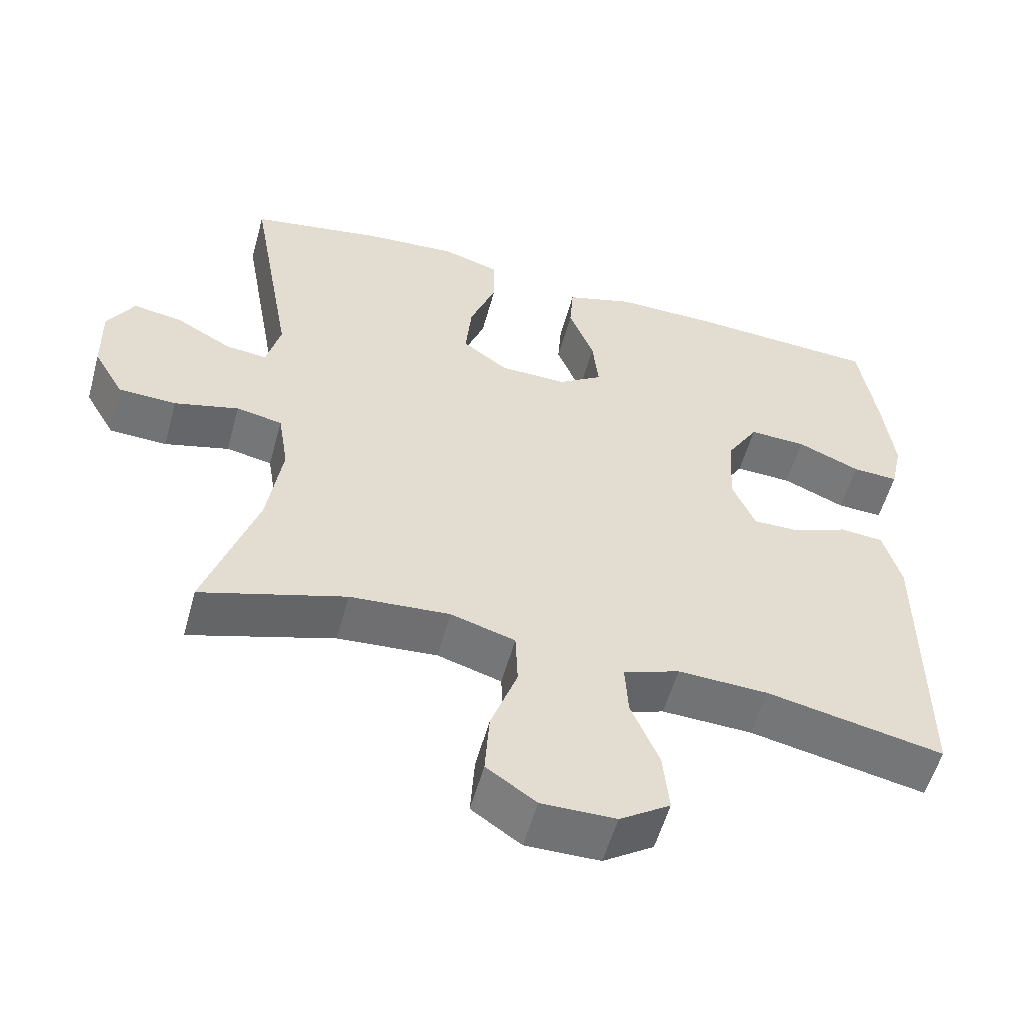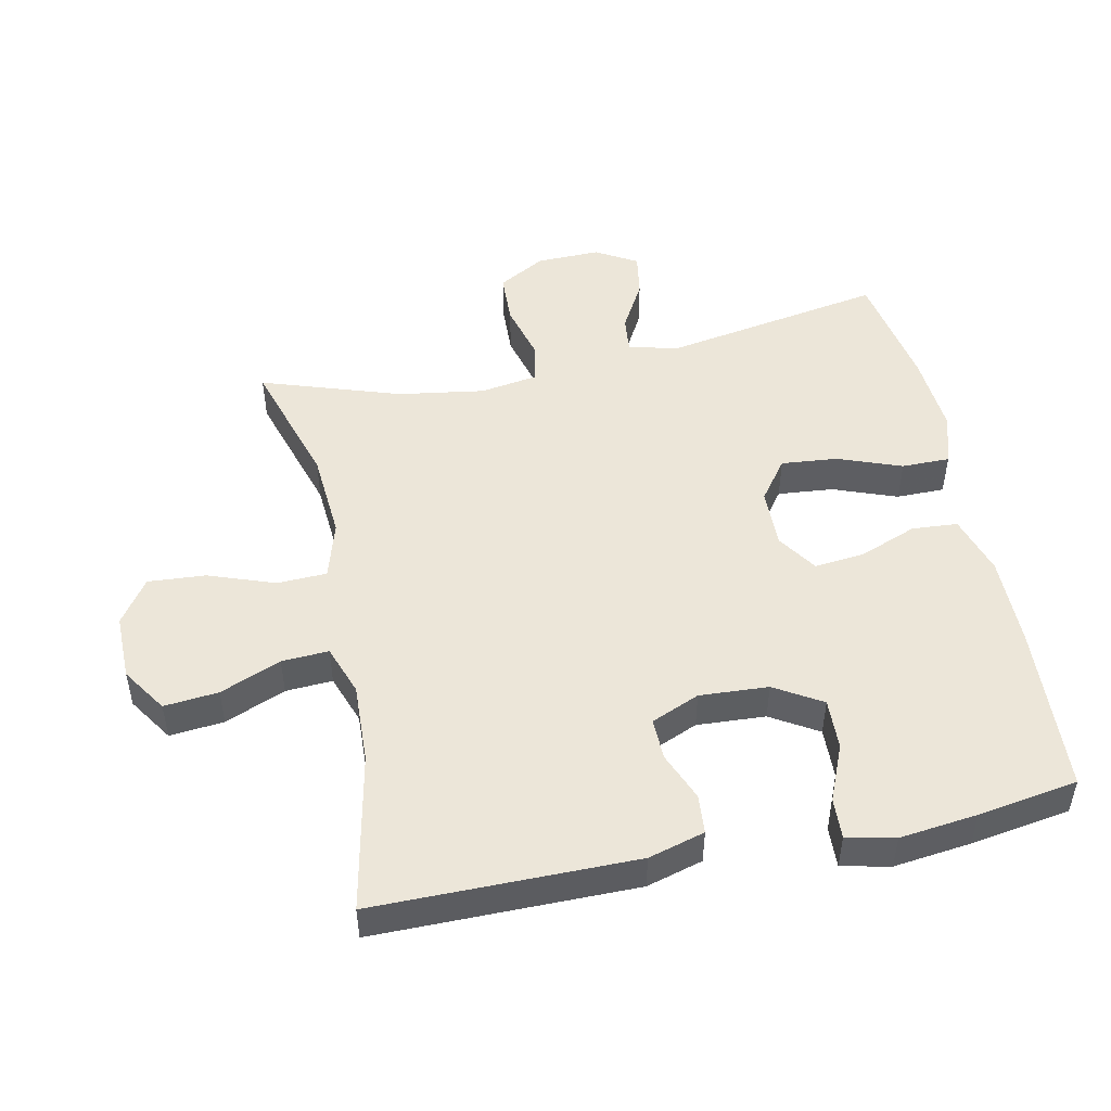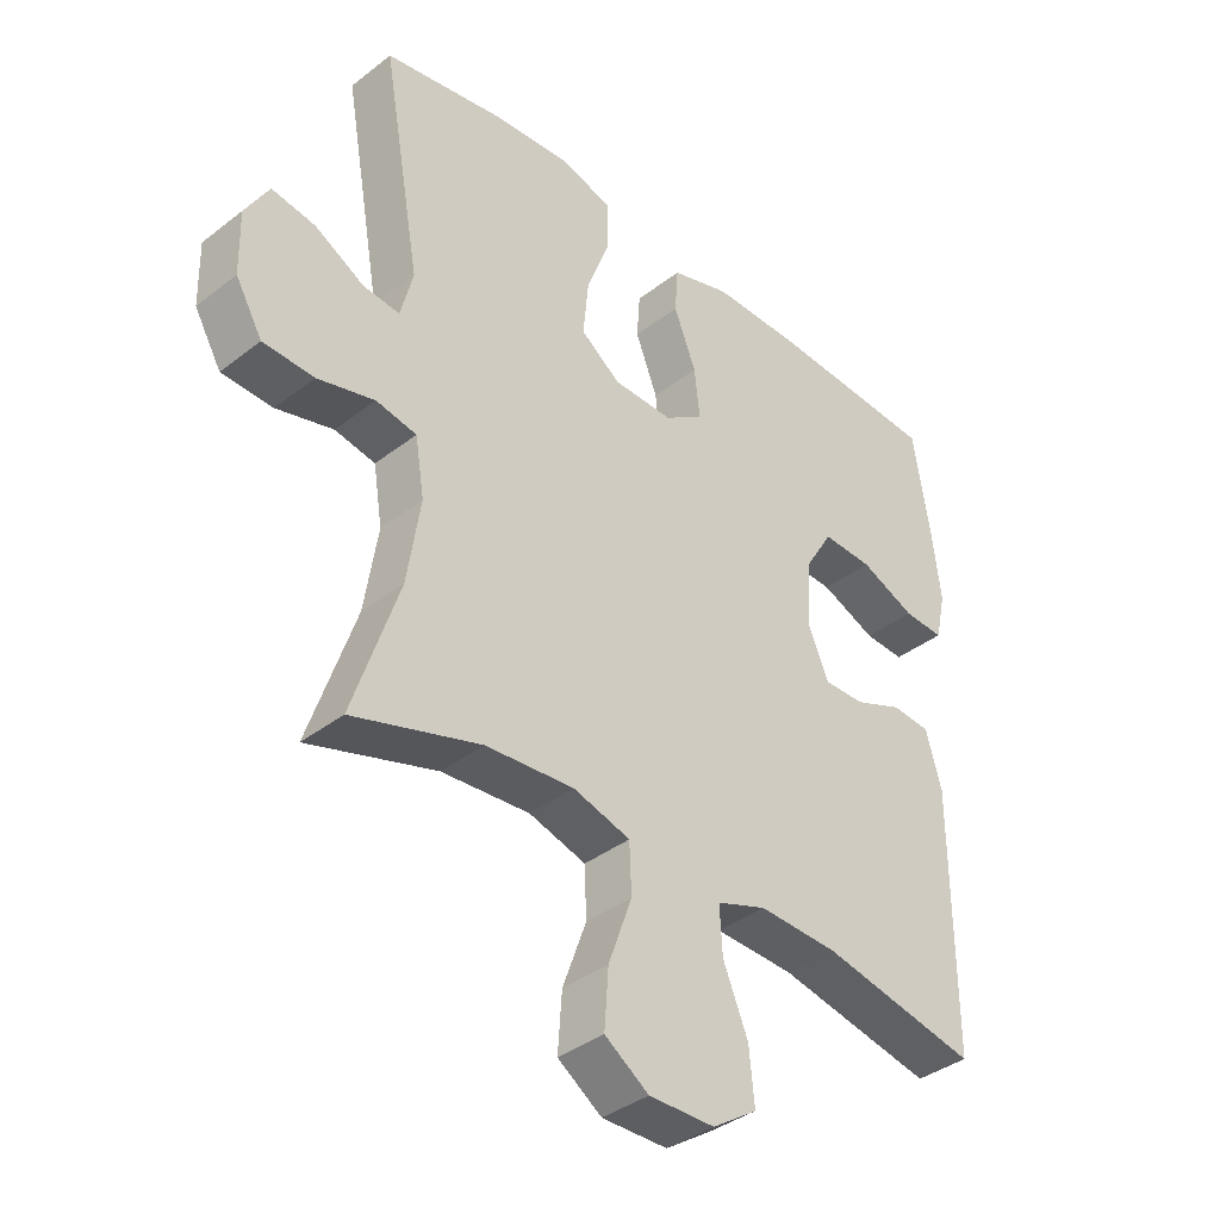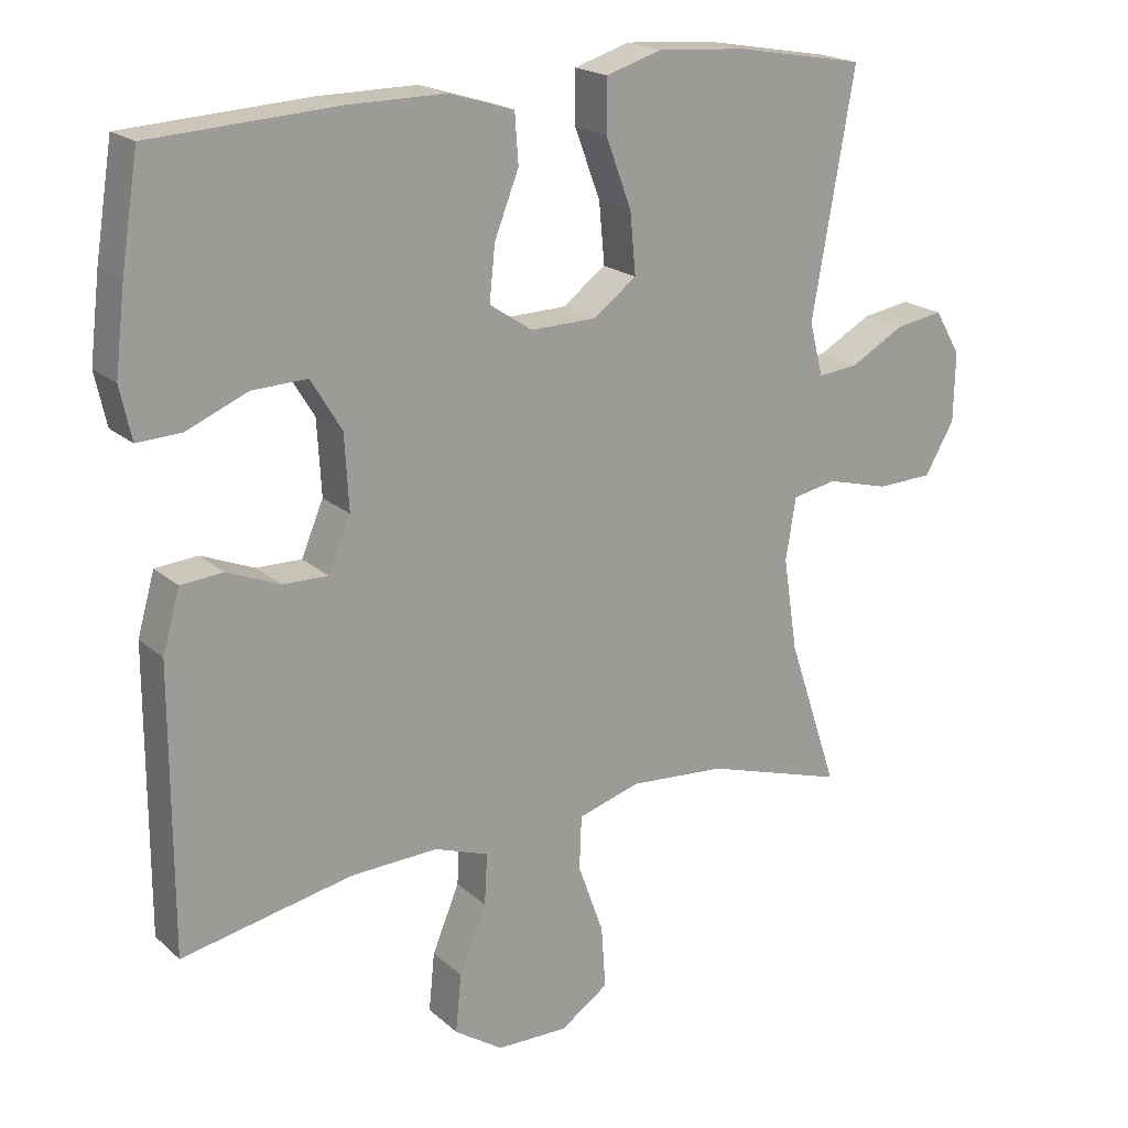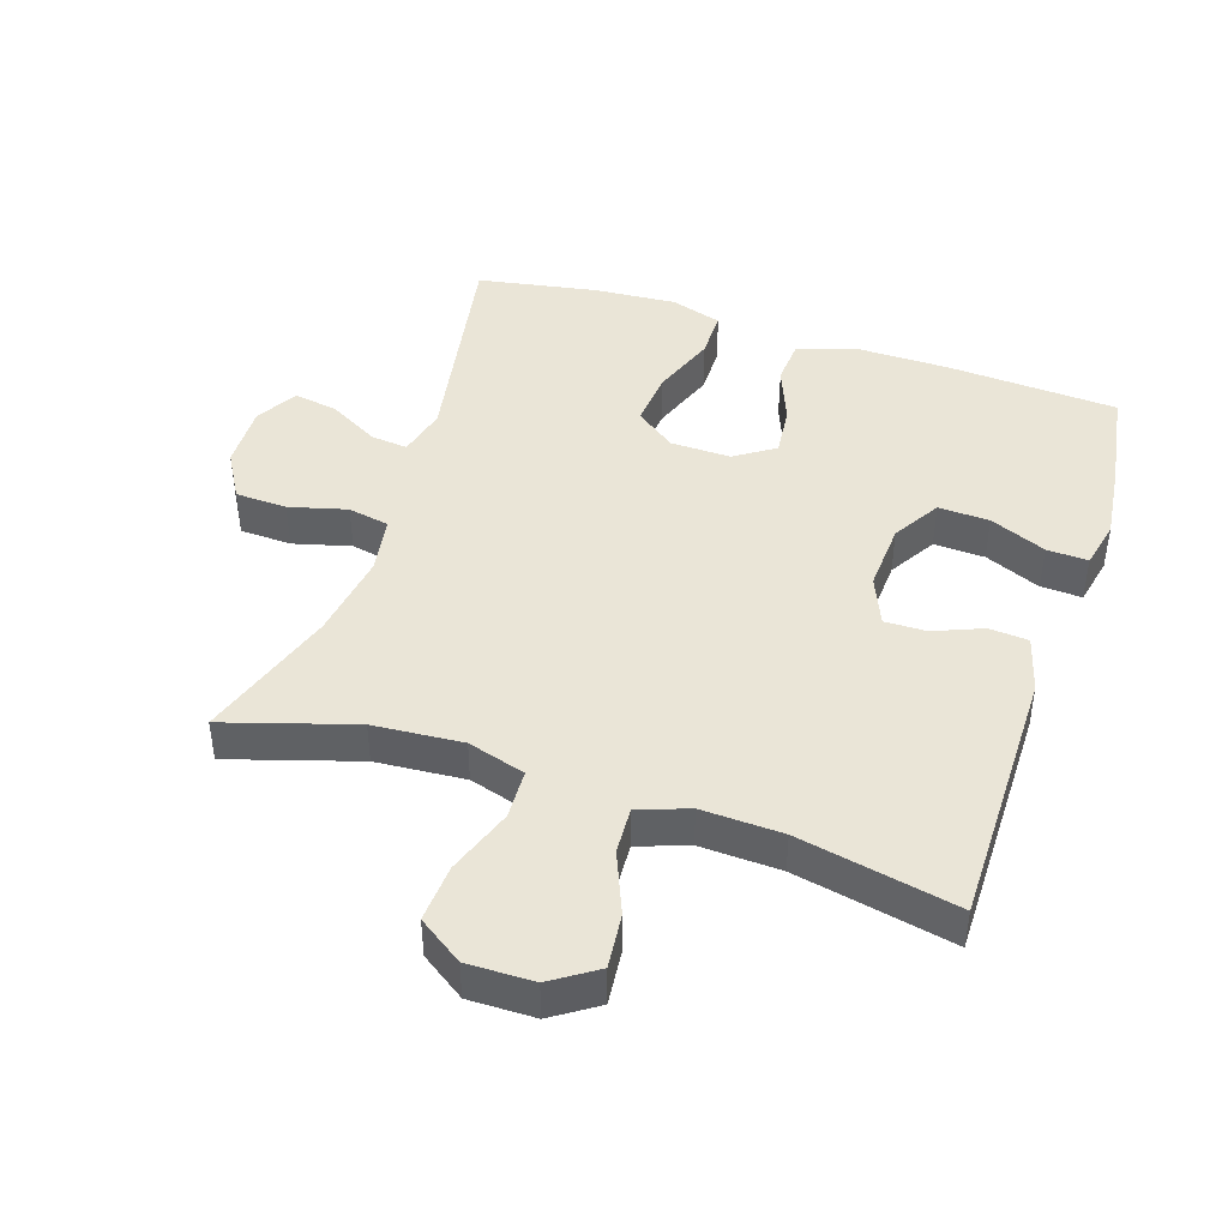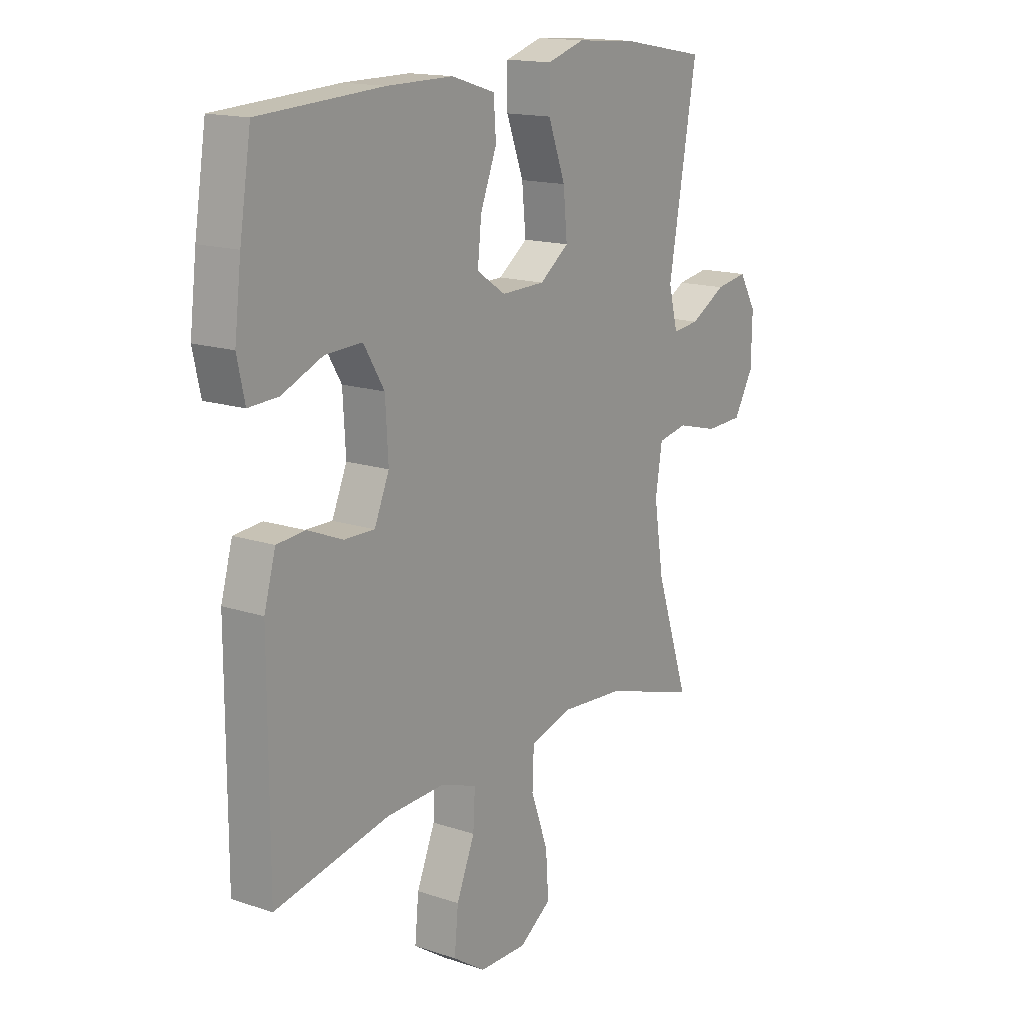
<metadata>
{"format":"obj","ext":"obj","renderer":"f3d","projection":"perspective","resolution":1024,"background":"white","views":[{"elev":-55.5,"azim":164.7,"up":"+Z"},{"elev":49.2,"azim":-101.8,"up":"+Y"},{"elev":-37.9,"azim":134.5,"up":"+Z"},{"elev":19.6,"azim":-32.7,"up":"+Z"},{"elev":44.0,"azim":-161.8,"up":"+Y"},{"elev":15.6,"azim":-55.0,"up":"+Z"}]}
</metadata>
<code>
v 0.5 0.07 0.5
v 0.441 0.07 0.165
v 0.46 0.07 0.09
v 0.516 0.07 0.096
v 0.591 0.07 0.138
v 0.658 0.07 0.149
v 0.694 0.07 0.087
v 0.692 0.07 -0.01
v 0.651 0.07 -0.081
v 0.573 0.07 -0.084
v 0.486 0.07 -0.061
v 0.424 0.07 -0.073
v 0.41 0.07 -0.16
v 0.43 0.07 -0.29
v 0.5 0.07 -0.5
v 0.305 0.07 -0.44
v 0.17 0.07 -0.43
v 0.083 0.07 -0.456
v 0.08 0.07 -0.531
v 0.116 0.07 -0.631
v 0.122 0.07 -0.718
v 0.055 0.07 -0.764
v -0.045 0.07 -0.763
v -0.113 0.07 -0.718
v -0.105 0.07 -0.636
v -0.067 0.07 -0.544
v -0.063 0.07 -0.473
v -0.139 0.07 -0.446
v -0.261 0.07 -0.451
v -0.5 0.07 -0.5
v -0.5 0.07 -0.106
v -0.476 0.07 -0.021
v -0.417 0.07 -0.016
v -0.343 0.07 -0.046
v -0.28 0.07 -0.047
v -0.249 0.07 0.026
v -0.255 0.07 0.13
v -0.298 0.07 0.201
v -0.375 0.07 0.198
v -0.46 0.07 0.162
v -0.522 0.07 0.159
v -0.538 0.07 0.232
v -0.524 0.07 0.349
v -0.5 0.07 0.5
v -0.243 0.07 0.515
v -0.105 0.07 0.516
v -0.014 0.07 0.488
v -0.009 0.07 0.419
v -0.043 0.07 0.332
v -0.051 0.07 0.256
v 0.009 0.07 0.216
v 0.1 0.07 0.218
v 0.161 0.07 0.263
v 0.153 0.07 0.348
v 0.117 0.07 0.444
v 0.117 0.07 0.517
v 0.195 0.07 0.541
v 0.319 0.07 0.532
v 0.5 0 0.5
v 0.441 0 0.165
v 0.46 0 0.09
v 0.516 0 0.096
v 0.591 0 0.138
v 0.658 0 0.149
v 0.694 0 0.087
v 0.692 0 -0.01
v 0.651 0 -0.081
v 0.573 0 -0.084
v 0.486 0 -0.061
v 0.424 0 -0.073
v 0.41 0 -0.16
v 0.43 0 -0.29
v 0.5 0 -0.5
v 0.305 0 -0.44
v 0.17 0 -0.43
v 0.083 0 -0.456
v 0.08 0 -0.531
v 0.116 0 -0.631
v 0.122 0 -0.718
v 0.055 0 -0.764
v -0.045 0 -0.763
v -0.113 0 -0.718
v -0.105 0 -0.636
v -0.067 0 -0.544
v -0.063 0 -0.473
v -0.139 0 -0.446
v -0.261 0 -0.451
v -0.5 0 -0.5
v -0.5 0 -0.106
v -0.476 0 -0.021
v -0.417 0 -0.016
v -0.343 0 -0.046
v -0.28 0 -0.047
v -0.249 0 0.026
v -0.255 0 0.13
v -0.298 0 0.201
v -0.375 0 0.198
v -0.46 0 0.162
v -0.522 0 0.159
v -0.538 0 0.232
v -0.524 0 0.349
v -0.5 0 0.5
v -0.243 0 0.515
v -0.105 0 0.516
v -0.014 0 0.488
v -0.009 0 0.419
v -0.043 0 0.332
v -0.051 0 0.256
v 0.009 0 0.216
v 0.1 0 0.218
v 0.161 0 0.263
v 0.153 0 0.348
v 0.117 0 0.444
v 0.117 0 0.517
v 0.195 0 0.541
v 0.319 0 0.532
f 57 58 1 2
f 54 55 56 57
f 53 54 57 2
f 52 53 2 3
f 51 52 3
f 46 47 48 49
f 46 49 50
f 45 46 50
f 44 45 50
f 43 44 50 51
f 39 40 41 42
f 38 39 42 43
f 31 32 33 34
f 29 30 31 34
f 28 29 34 35
f 27 28 35 36
f 23 24 25 26
f 23 26 27
f 22 23 27
f 19 20 21 22
f 18 19 22 27
f 17 18 27 36
f 14 15 16
f 13 14 16 17
f 12 13 17 36
f 8 9 10 11
f 4 5 6 7
f 3 4 7 8
f 38 43 51 3
f 11 12 36 37
f 11 37 38
f 3 8 11 38
f 60 59 116 115
f 115 114 113 112
f 60 115 112 111
f 61 60 111 110
f 61 110 109
f 107 106 105 104
f 108 107 104
f 108 104 103
f 108 103 102
f 109 108 102 101
f 100 99 98 97
f 101 100 97 96
f 92 91 90 89
f 92 89 88 87
f 93 92 87 86
f 94 93 86 85
f 84 83 82 81
f 85 84 81
f 85 81 80
f 80 79 78 77
f 85 80 77 76
f 94 85 76 75
f 74 73 72
f 75 74 72 71
f 94 75 71 70
f 69 68 67 66
f 65 64 63 62
f 66 65 62 61
f 61 109 101 96
f 95 94 70 69
f 96 95 69
f 96 69 66 61
f 1 59 60 2
f 2 60 61 3
f 3 61 62 4
f 4 62 63 5
f 5 63 64 6
f 6 64 65 7
f 7 65 66 8
f 8 66 67 9
f 9 67 68 10
f 10 68 69 11
f 11 69 70 12
f 12 70 71 13
f 13 71 72 14
f 14 72 73 15
f 15 73 74 16
f 16 74 75 17
f 17 75 76 18
f 18 76 77 19
f 19 77 78 20
f 20 78 79 21
f 21 79 80 22
f 22 80 81 23
f 23 81 82 24
f 24 82 83 25
f 25 83 84 26
f 26 84 85 27
f 27 85 86 28
f 28 86 87 29
f 29 87 88 30
f 30 88 89 31
f 31 89 90 32
f 32 90 91 33
f 33 91 92 34
f 34 92 93 35
f 35 93 94 36
f 36 94 95 37
f 37 95 96 38
f 38 96 97 39
f 39 97 98 40
f 40 98 99 41
f 41 99 100 42
f 42 100 101 43
f 43 101 102 44
f 44 102 103 45
f 45 103 104 46
f 46 104 105 47
f 47 105 106 48
f 48 106 107 49
f 49 107 108 50
f 50 108 109 51
f 51 109 110 52
f 52 110 111 53
f 53 111 112 54
f 54 112 113 55
f 55 113 114 56
f 56 114 115 57
f 57 115 116 58
f 58 116 59 1

</code>
